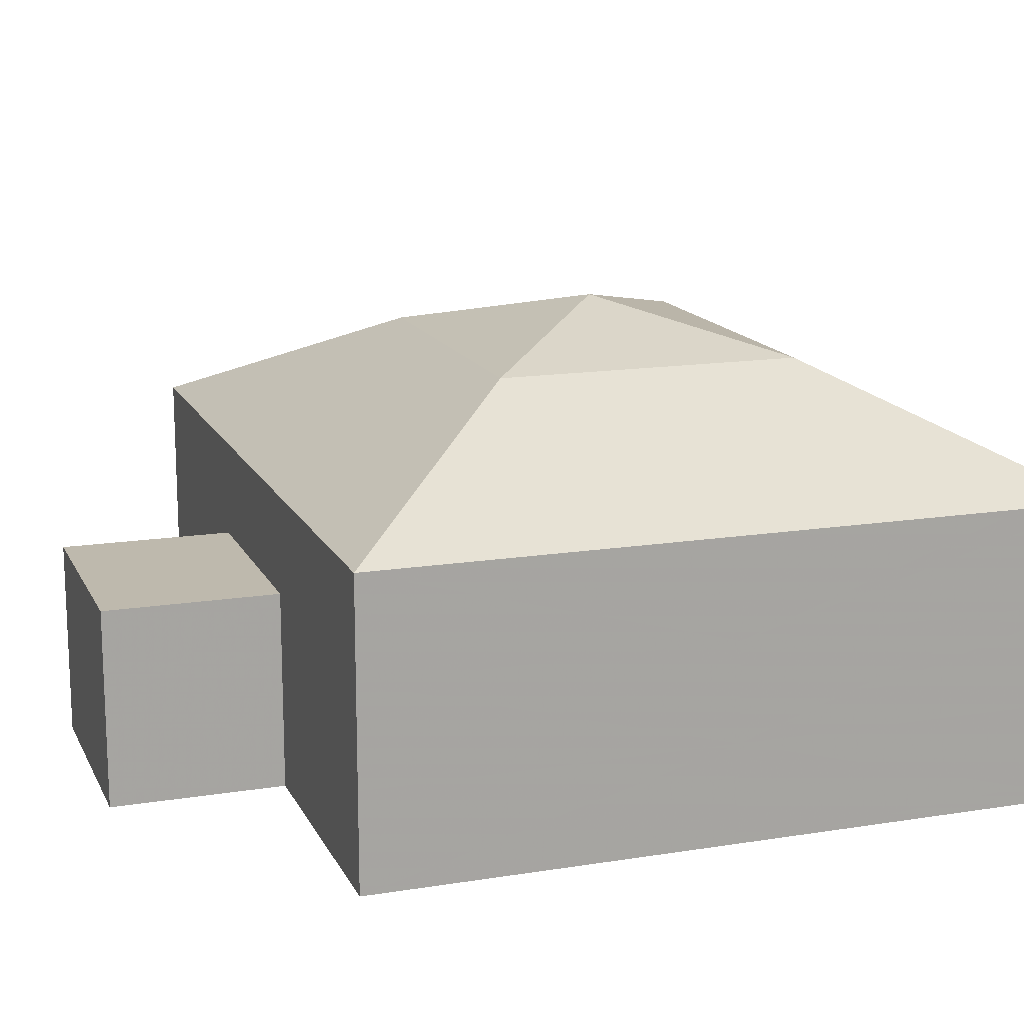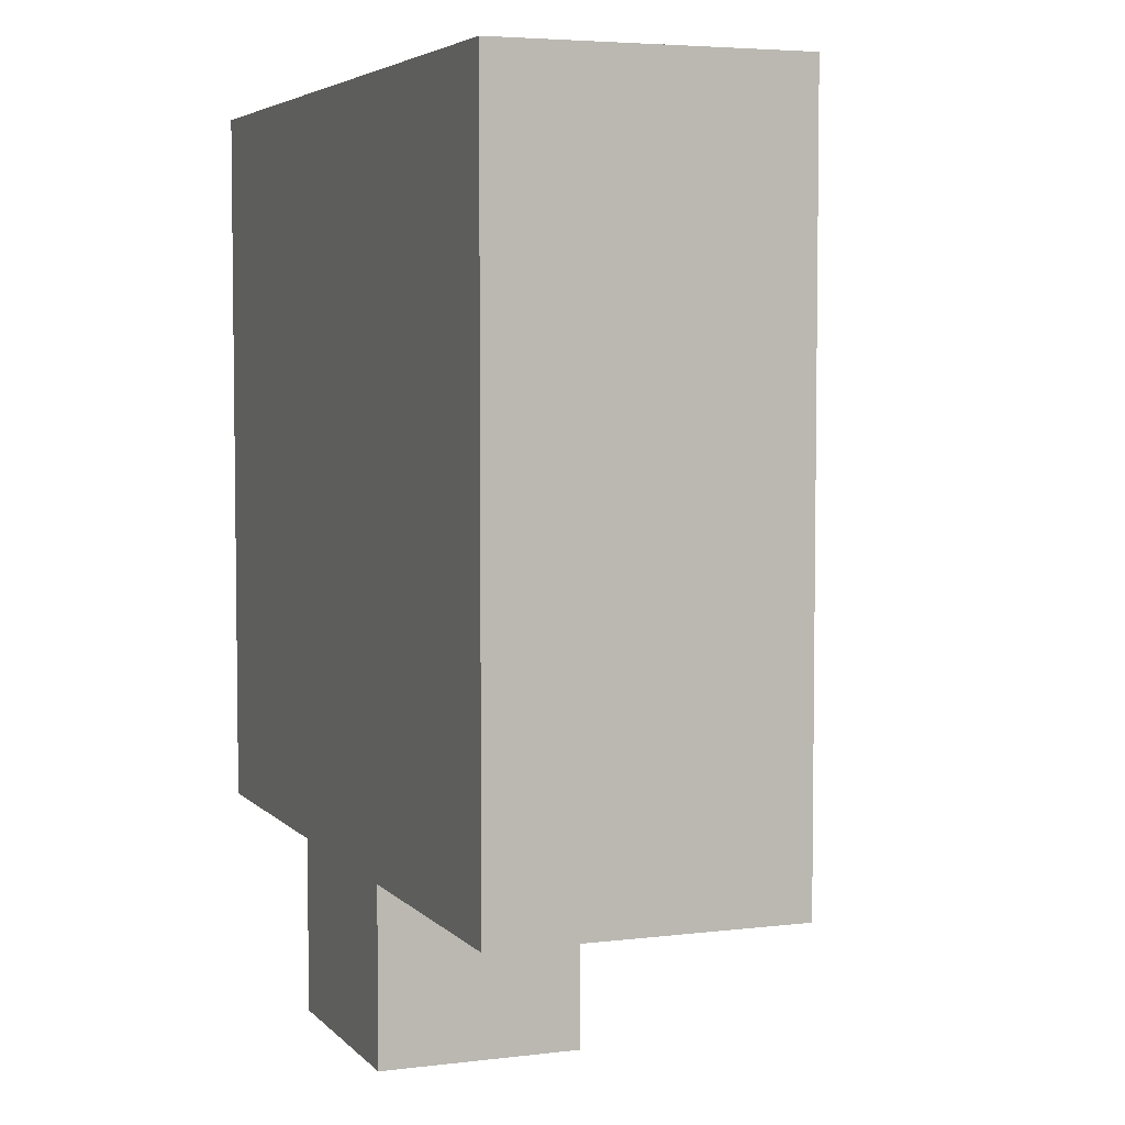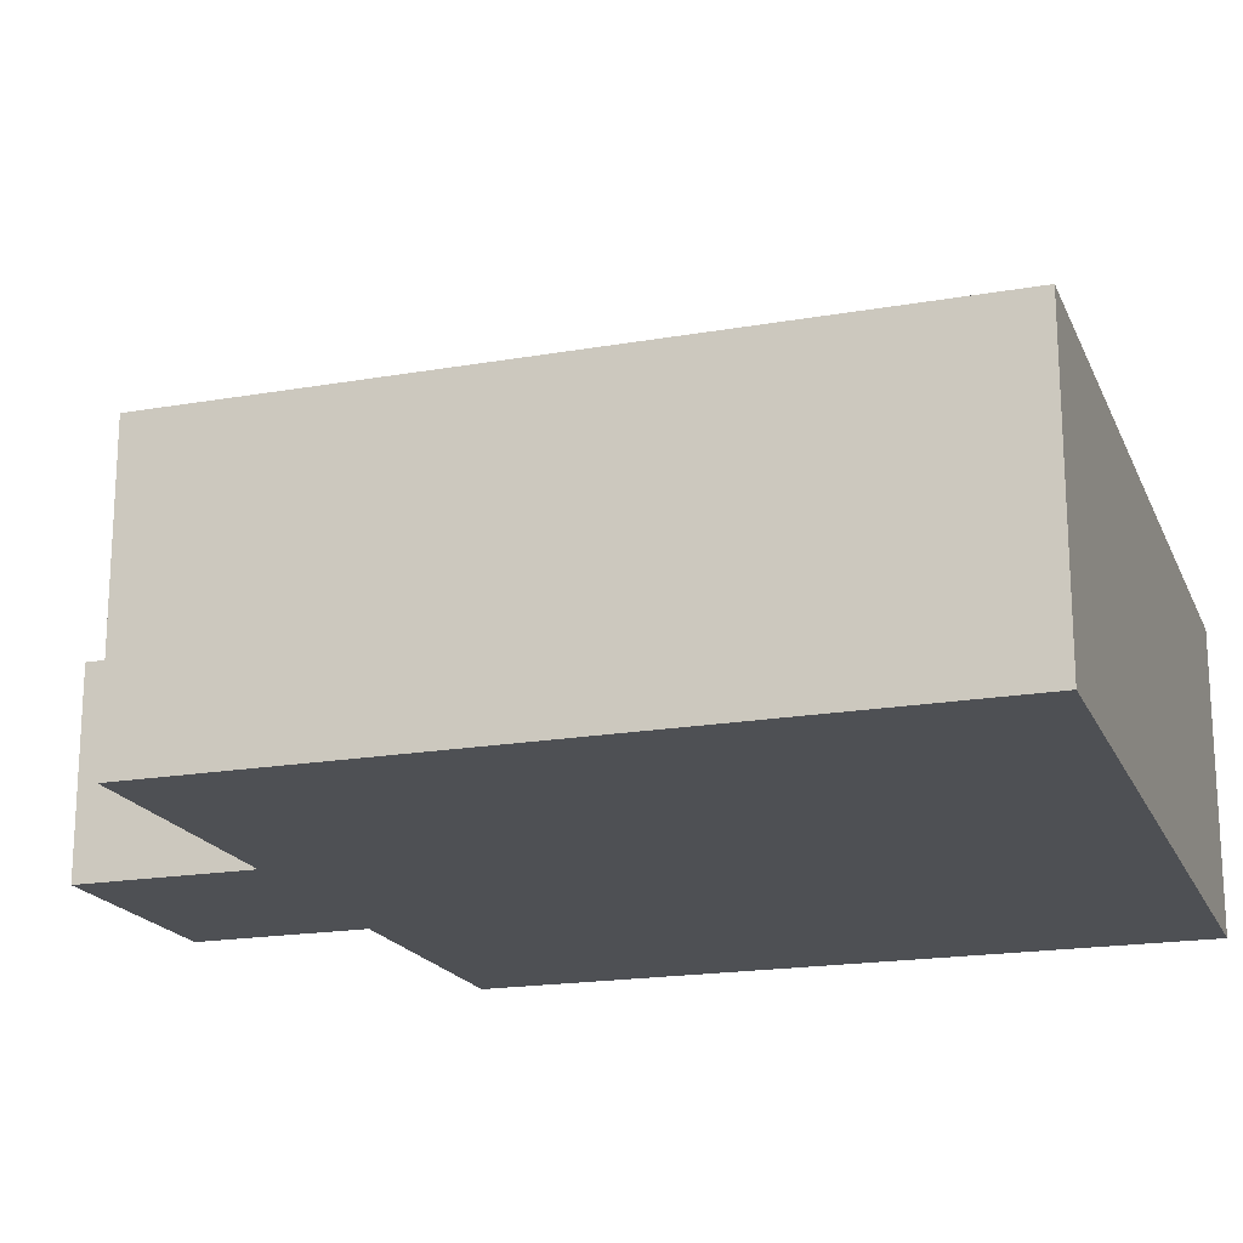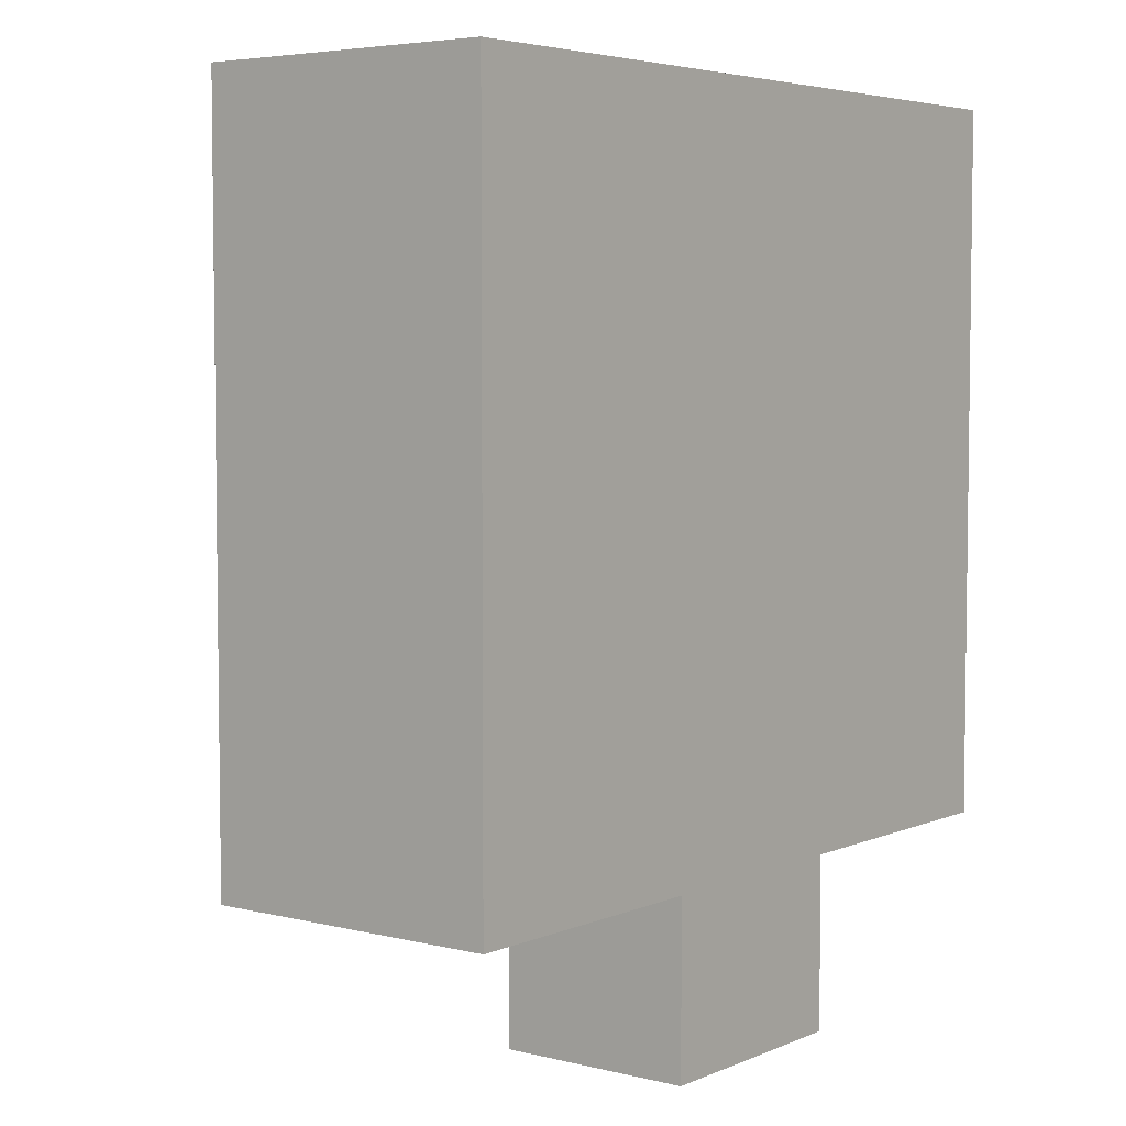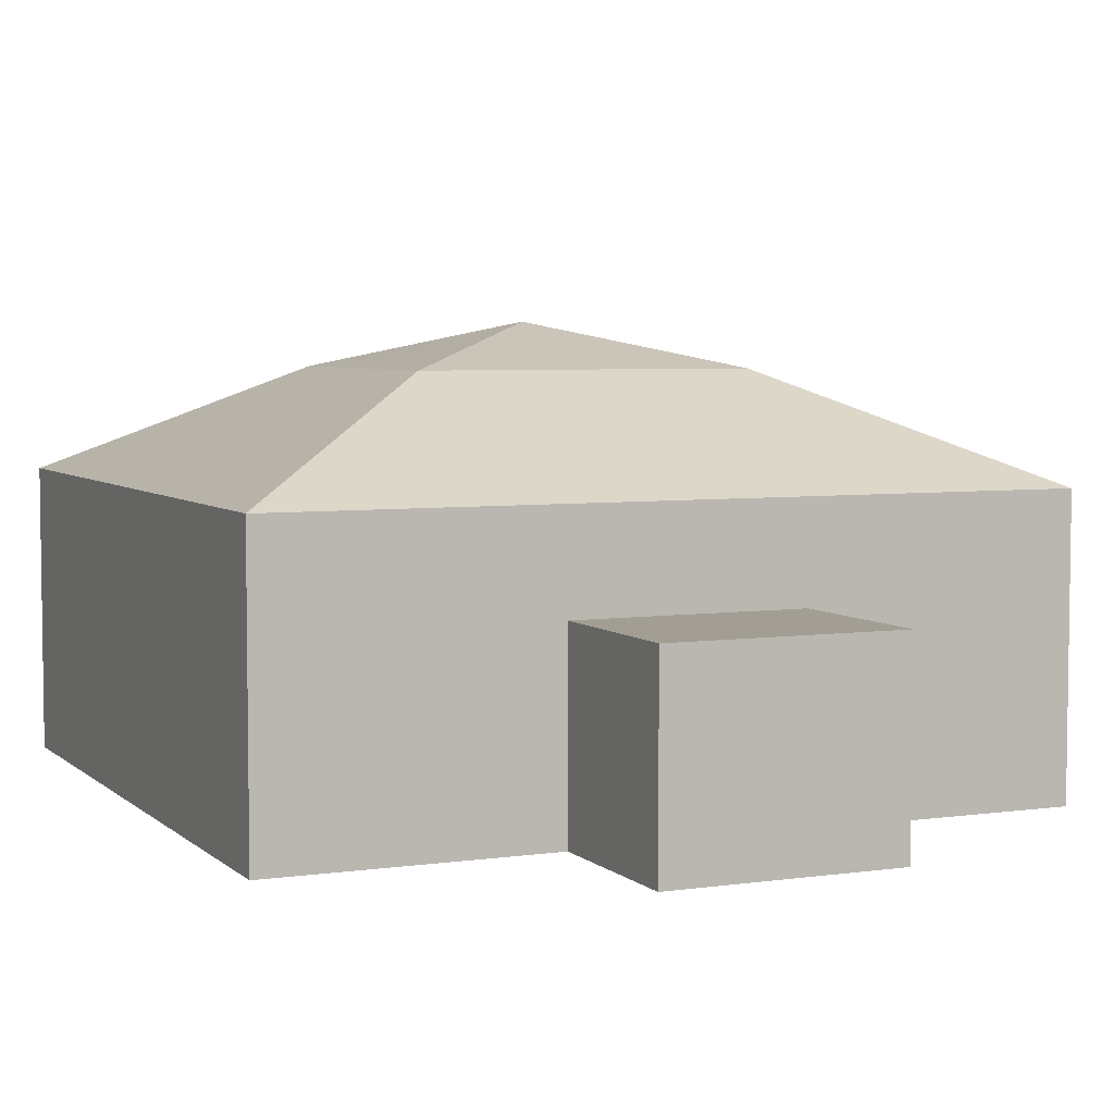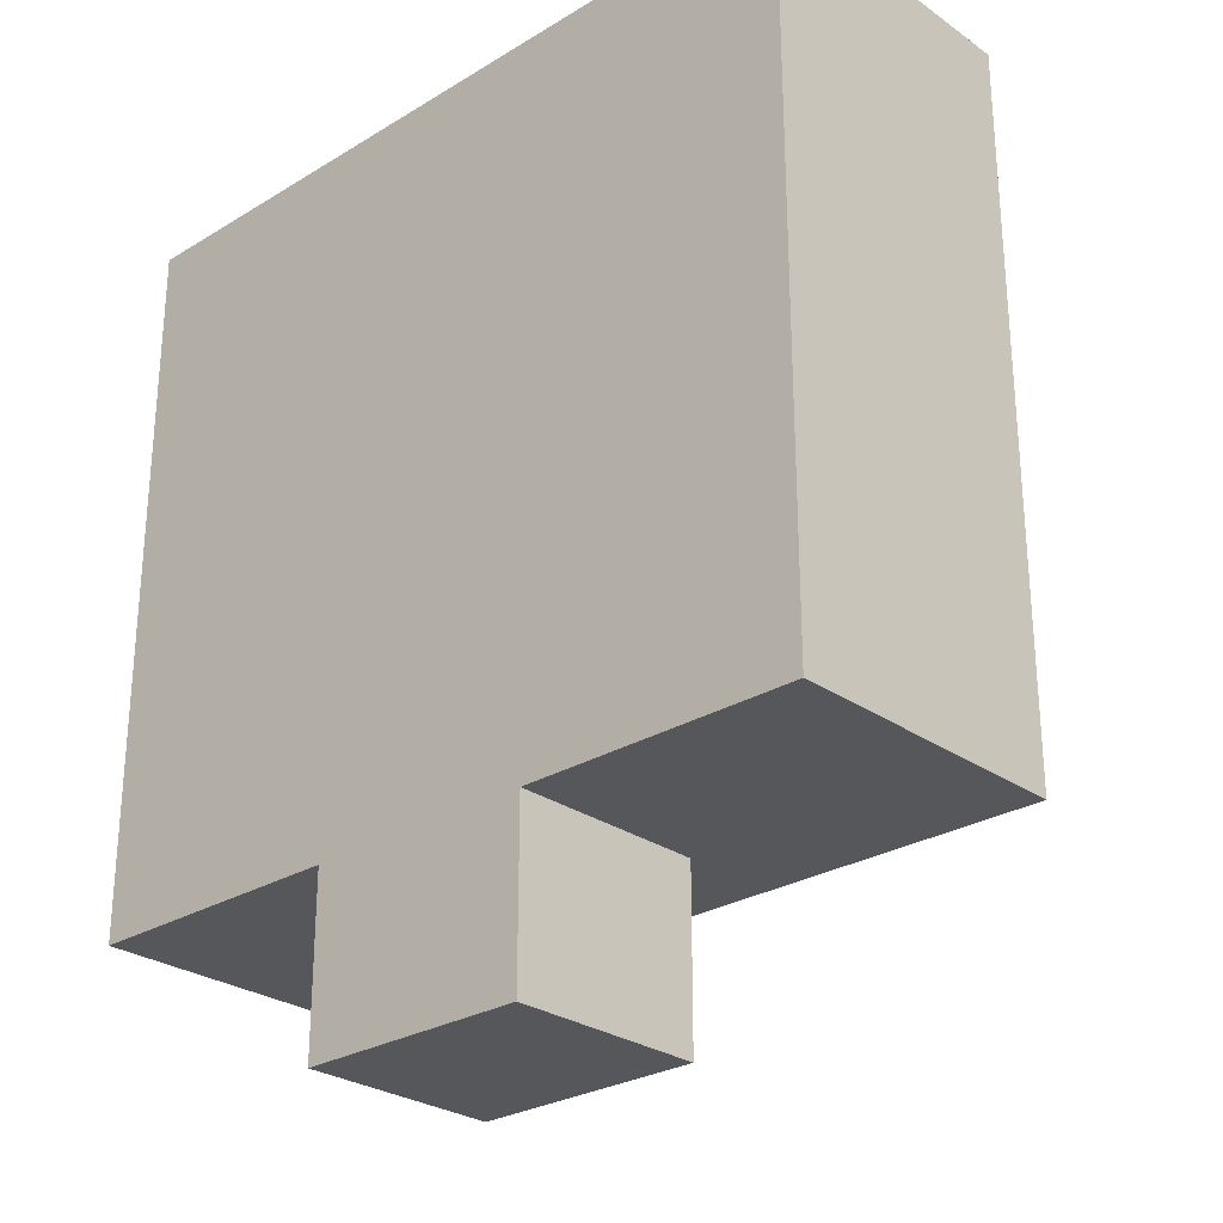
<metadata>
{"format":"obj","ext":"obj","renderer":"f3d","projection":"perspective","resolution":1024,"background":"white","views":[{"elev":15.1,"azim":-108.9,"up":"+Y"},{"elev":4.8,"azim":68.6,"up":"+Z"},{"elev":-18.9,"azim":-71.6,"up":"+Y"},{"elev":4.9,"azim":-52.3,"up":"+Z"},{"elev":5.1,"azim":155.9,"up":"+Y"},{"elev":-27.3,"azim":43.0,"up":"+Z"}]}
</metadata>
<code>
v 40 0 5
v 40 91 5
v 200 0 5
v 200 91 5
v 40 0 187
v 40 91 187
v 200 0 187
v 200 91 187
v 200 19 109
v 200 36 127
v 200 19 127
v 200 36 109
v 184 19 109
v 200 19 127
v 184 19 127
v 200 19 109
v 184 36 109
v 184 19 109
v 200 36 109
v 184 36 127
v 200 36 109
v 184 36 109
v 200 36 127
v 184 19 127
v 200 36 127
v 184 36 127
v 200 19 127
v 184 19 105
v 200 36 105
v 184 36 105
v 200 19 105
v 184 36 105
v 200 36 87
v 184 36 87
v 200 36 105
v 184 36 87
v 200 19 87
v 184 19 87
v 200 36 87
f 9 10 11
f 9 12 10
f 13 14 15
f 13 16 14
f 17 16 18
f 17 19 16
f 20 21 22
f 20 23 21
f 24 25 26
f 24 27 25
f 28 29 30
f 28 31 29
f 32 33 34
f 32 35 33
f 36 37 38
f 36 39 37
v 184 19 87
v 200 19 105
v 184 19 105
v 200 19 87
v 200 19 87
v 200 36 105
v 200 19 105
v 200 36 87
v 196 0 113
v 196 19 123
v 196 0 123
v 196 19 113
v 196 0 91
v 196 19 101
v 196 0 101
v 196 19 91
v 187 0 123
v 196 19 123
v 187 19 123
v 196 0 123
v 187 0 101
v 196 19 101
v 187 19 101
v 196 0 101
v 187 0 123
v 187 19 113
v 187 0 113
v 187 19 123
v 187 0 101
v 187 19 91
v 187 0 91
v 187 19 101
f 40 41 42
f 40 43 41
f 44 45 46
f 44 47 45
f 48 49 50
f 48 51 49
f 52 53 54
f 52 55 53
f 56 57 58
f 56 59 57
f 60 61 62
f 60 63 61
f 64 65 66
f 64 67 65
f 68 69 70
f 68 71 69
v 187 19 113
v 196 0 113
v 187 0 113
v 196 19 113
v 187 19 91
v 196 0 91
v 187 0 91
v 196 19 91
v 184 19 127
v 184 36 109
v 184 19 109
v 184 36 127
v 184 19 105
v 184 36 87
v 184 19 87
v 184 36 105
v 86 82 82
v 120 60 40
v 120 82 82
v 40 60 40
v 200 60 40
v 154 82 82
v 86 82 113
v 40 60 40
v 86 82 82
v 40 60 113
v 86 82 144
v 40 60 187
v 154 82 113
v 200 60 187
v 154 82 144
v 200 60 113
f 72 73 74
f 72 75 73
f 76 77 78
f 76 79 77
f 80 81 82
f 80 83 81
f 84 85 86
f 84 87 85
f 88 89 90
f 88 91 89
f 90 89 92
f 90 92 93
f 94 95 96
f 94 97 95
f 98 97 94
f 98 99 97
f 100 101 102
f 100 103 101
v 154 82 82
v 200 60 113
v 154 82 113
v 200 60 40
v 154 82 144
v 120 60 187
v 120 82 144
v 200 60 187
v 40 60 187
v 86 82 144
v 120 91 113
v 86 82 82
v 120 82 82
v 154 82 82
v 86 82 144
v 86 82 113
v 86 82 82
v 154 82 113
v 154 82 144
v 154 82 82
v 154 82 144
v 120 82 144
v 86 82 144
v 149 0 187
v 149 58 179
v 149 58 187
v 149 0 179
v 82 58 186
v 82 0 179
v 82 0 186
v 82 58 179
f 104 105 106
f 104 107 105
f 108 109 110
f 108 111 109
f 110 109 112
f 110 112 113
f 114 115 116
f 114 116 117
f 114 118 119
f 114 119 120
f 114 121 122
f 114 123 121
f 114 124 125
f 114 125 126
f 127 128 129
f 127 130 128
f 131 132 133
f 131 134 132
v 149 58 187
v 82 58 179
v 82 58 186
v 149 58 179
v 149 0 179
v 143 52 179
v 149 58 179
v 143 5 179
v 82 0 179
v 88 5 179
v 88 5 179
v 82 58 179
v 88 52 179
v 82 0 179
v 149 58 179
v 88 52 179
v 82 58 179
v 143 52 179
v 143 52 179
v 96 46 182
v 88 52 179
v 135 46 182
v 143 5 179
v 135 12 182
v 135 12 182
v 88 5 179
v 96 12 182
v 143 5 179
v 88 52 179
v 96 46 182
f 135 136 137
f 135 138 136
f 139 140 141
f 139 142 140
f 142 139 143
f 142 143 144
f 145 146 147
f 145 148 146
f 149 150 151
f 149 152 150
f 153 154 155
f 153 156 154
f 157 156 153
f 157 158 156
f 159 160 161
f 159 162 160
f 161 160 163
f 161 163 164
v 180 20 60
v 200 20 40
v 180 20 40
v 200 20 60
v 180 0 60
v 180 20 40
v 180 0 40
v 180 20 60
v 174 0 160
v 200 27 160
v 200 0 160
v 174 27 160
v 174 27 160
v 200 27 187
v 200 27 160
v 174 27 187
v 200 0 60
v 180 20 60
v 180 0 60
v 200 20 60
v 174 0 187
v 174 27 160
v 174 0 160
v 174 27 187
v 57 0 170
v 57 17 187
v 57 0 187
v 57 17 170
v 57 17 170
v 40 17 187
v 40 17 170
f 165 166 167
f 165 168 166
f 169 170 171
f 169 172 170
f 173 174 175
f 173 176 174
f 177 178 179
f 177 180 178
f 181 182 183
f 181 184 182
f 185 186 187
f 185 188 186
f 189 190 191
f 189 192 190
f 193 194 190
f 193 195 194
v 40 0 170
v 57 17 170
v 57 0 170
v 40 17 170
v 40 0 40
v 40 0 187
v 120 0 113
v 200 0 187
v 200 0 40
v 143 0 40
v 120 0 40
v 96 0 40
v 143 0 5
v 120 0 5
v 96 0 5
v 200 60 187
v 120 40 187
v 120 60 187
v 200 40 187
v 40 60 187
v 40 40 187
v 143 40 40
v 96 60 40
v 96 40 40
v 143 60 40
v 200 40 40
v 200 60 40
v 40 60 40
v 40 40 40
v 200 40 113
v 200 60 187
v 200 60 113
f 196 197 198
f 196 199 197
f 200 201 202
f 203 202 201
f 202 203 204
f 202 204 205
f 202 205 206
f 202 206 207
f 200 202 207
f 205 208 206
f 208 209 206
f 210 207 206
f 209 210 206
f 211 212 213
f 211 214 212
f 212 215 213
f 212 216 215
f 217 218 219
f 217 220 218
f 221 220 217
f 221 222 220
f 219 218 223
f 219 223 224
f 225 226 227
v 200 40 113
v 200 40 187
v 200 60 187
v 200 60 40
v 200 40 40
v 200 60 113
v 40 40 113
v 40 60 187
v 40 40 187
v 40 60 113
v 40 60 40
v 40 40 40
v 200 40 187
v 120 20 187
v 120 40 187
v 200 20 187
v 40 40 187
v 40 20 187
v 143 40 40
v 143 20 5
v 143 20 40
v 143 40 5
v 96 20 5
v 96 40 40
v 96 20 40
v 96 40 5
v 200 20 40
v 143 40 40
v 143 20 40
v 200 40 40
f 228 229 230
f 228 231 232
f 228 233 231
f 234 235 236
f 234 237 235
f 234 238 237
f 234 239 238
f 240 241 242
f 240 243 241
f 241 244 242
f 241 245 244
f 246 247 248
f 246 249 247
f 250 251 252
f 250 253 251
f 254 255 256
f 254 257 255
v 96 20 40
v 40 40 40
v 40 20 40
v 96 40 40
v 200 20 113
v 200 40 187
v 200 40 113
v 200 20 187
v 200 40 40
v 200 20 40
v 40 20 113
v 40 40 187
v 40 20 187
v 40 40 113
v 40 40 40
v 40 20 40
v 200 0 187
v 120 0 187
v 120 20 187
v 200 20 187
v 40 0 187
v 40 20 187
v 143 0 5
v 143 0 40
v 143 20 40
v 143 20 5
v 96 0 5
v 96 20 5
v 96 20 40
v 96 0 40
f 258 259 260
f 258 261 259
f 262 263 264
f 262 265 263
f 262 264 266
f 262 266 267
f 268 269 270
f 268 271 269
f 268 272 271
f 268 273 272
f 274 275 276
f 277 274 276
f 275 278 276
f 278 279 276
f 280 281 282
f 283 280 282
f 284 285 286
f 287 284 286
v 200 0 40
v 143 20 40
v 143 0 40
v 200 20 40
v 96 20 40
v 40 20 40
v 40 0 40
v 96 0 40
v 200 0 187
v 200 20 187
v 200 20 113
v 200 0 113
v 200 0 40
v 200 20 40
v 40 20 113
v 40 20 187
v 40 0 187
v 40 0 113
v 40 0 40
v 40 20 40
v 96 40 40
v 143 40 5
v 143 40 40
v 96 40 5
v 96 40 5
v 143 0 5
v 143 40 5
v 96 0 5
f 288 289 290
f 288 291 289
f 292 293 294
f 295 292 294
f 296 297 298
f 299 296 298
f 299 298 300
f 298 301 300
f 302 303 304
f 305 302 304
f 305 306 302
f 306 307 302
f 308 309 310
f 308 311 309
f 312 313 314
f 312 315 313

</code>
